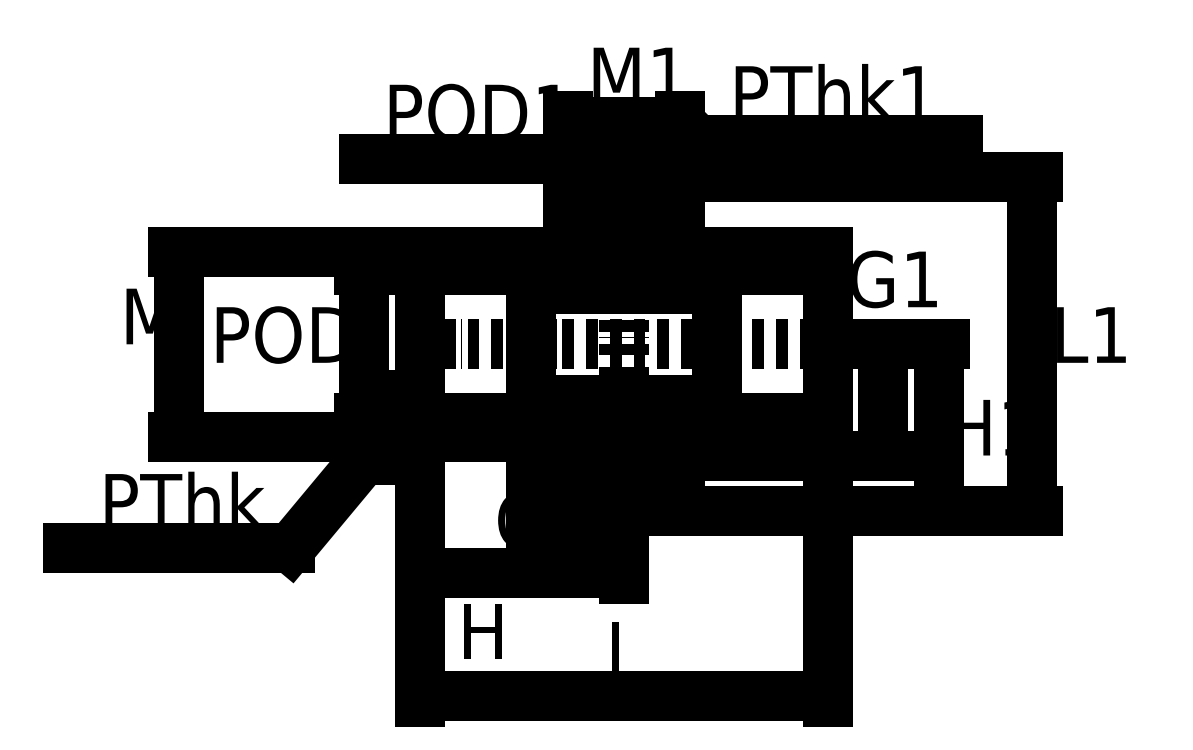
<metadata>
{"format":"dxf","ext":"dxf","renderer":"ezdxf+matplotlib","layout":"modelspace","background":"white","min_lineweight":24,"dpi":150}
</metadata>
<code>
0
SECTION
2
ENTITIES
0
HATCH
8
out-part
10
0
20
0
30
0
210
0
220
0
230
1
2
ansi31
70
    0
71
    0
91
    1
92
    0
93
   10
72
    1
10
50
20
-40
11
110
21
-40
72
    1
10
110
20
-40
11
110
21
-50
72
    1
10
110
20
-50
11
30
21
-50
72
    1
10
30
20
-50
11
30
21
-90
72
    1
10
30
20
-90
11
20
21
-90
72
    1
10
20
20
-90
11
20
21
-60
72
    1
10
20
20
-60
11
10
21
-60
72
    1
10
10
20
-60
11
10
21
-30
72
    1
10
10
20
-30
11
50
21
-30
72
    1
10
50
20
-30
11
50
21
-40
97
    0
75
    0
76
    1
52
0
41
3
77
    0
78
    0
98
    0
0
HATCH
8
out-part
10
0
20
0
30
0
210
0
220
0
230
1
2
ansi31
70
    0
71
    0
91
    1
92
    0
93
   10
72
    1
10
-30
20
-90
11
-30
21
-50
72
    1
10
-30
20
-50
11
-110
21
-50
72
    1
10
-110
20
-50
11
-110
21
-40
72
    1
10
-110
20
-40
11
-50
21
-40
72
    1
10
-50
20
-40
11
-50
21
-30
72
    1
10
-50
20
-30
11
-10
21
-30
72
    1
10
-10
20
-30
11
-10
21
-60
72
    1
10
-10
20
-60
11
-20
21
-60
72
    1
10
-20
20
-60
11
-20
21
-90
72
    1
10
-20
20
-90
11
-30
21
-90
97
    0
75
    0
76
    1
52
0
41
3
77
    0
78
    0
98
    0
0
HATCH
8
out-part
10
0
20
0
30
0
210
0
220
0
230
1
2
ansi31
70
    0
71
    0
91
    1
92
    0
93
   10
72
    1
10
30
20
50
11
30
21
90
72
    1
10
30
20
90
11
20
21
90
72
    1
10
20
20
90
11
20
21
60
72
    1
10
20
20
60
11
10
21
60
72
    1
10
10
20
60
11
10
21
30
72
    1
10
10
20
30
11
50
21
30
72
    1
10
50
20
30
11
50
21
40
72
    1
10
50
20
40
11
110
21
40
72
    1
10
110
20
40
11
110
21
50
72
    1
10
110
20
50
11
30
21
50
97
    0
75
    0
76
    1
52
0
41
3
77
    0
78
    0
98
    0
0
HATCH
8
out-part
10
0
20
0
30
0
210
0
220
0
230
1
2
ansi31
70
    0
71
    0
91
    1
92
    0
93
   10
72
    1
10
-50
20
40
11
-110
21
40
72
    1
10
-110
20
40
11
-110
21
50
72
    1
10
-110
20
50
11
-30
21
50
72
    1
10
-30
20
50
11
-30
21
90
72
    1
10
-30
20
90
11
-20
21
90
72
    1
10
-20
20
90
11
-20
21
60
72
    1
10
-20
20
60
11
-10
21
60
72
    1
10
-10
20
60
11
-10
21
30
72
    1
10
-10
20
30
11
-50
21
30
72
    1
10
-50
20
30
11
-50
21
40
97
    0
75
    0
76
    1
52
0
41
3
77
    0
78
    0
98
    0
0
LEADER
8
dimensions
3
Standard
71
    1
72
    0
73
    3
74
    0
75
    0
40
1
41
10
76
0
76
0
0
LINE
8
out-part
10
50
20
30
11
50
21
40
0
LINE
8
out-part
10
-20
20
60
11
-10
21
60
0
LINE
8
out-part
10
-10
20
60
11
-10
21
30
0
LINE
8
out-part
10
20
20
60
11
10
21
60
0
LINE
8
out-part
10
10
20
60
11
10
21
30
0
LINE
8
out-part
10
10
20
30
11
50
21
30
0
LINE
8
internal
10
50
20
30
11
50
21
-30
0
LINE
8
internal
10
-10
20
60
11
10
21
60
0
MTEXT
8
dimensions
10
-272
20
30
30
0
40
30
41
20
71
    1
72
    1
1
M
7
standard
210
0
220
0
230
1
50
0
73
    2
44
1
0
LWPOLYLINE
8
0
90
    4
70
    1
43
0
10
50
20
40
10
110
20
40
10
110
20
-40
10
50
20
-40
0
LINE
8
out-part
10
110
20
40
11
110
21
50
0
LINE
8
out-part
10
110
20
50
11
30
21
50
0
LINE
8
out-part
10
50
20
40
11
110
21
40
0
LINE
8
internal
10
110
20
40
11
110
21
-40
0
MTEXT
8
dimensions
10
-20
20
160
30
0
40
30
41
36.67
71
    1
72
    1
1
M1
7
standard
210
0
220
0
230
1
50
0
73
    2
44
1
0
LEADER
8
dimensions
3
Standard
71
    1
72
    0
73
    3
74
    0
75
    0
40
1
41
10
76
0
76
0
0
LWPOLYLINE
8
0
90
    4
70
    1
43
0
10
-20
20
-60
10
20
20
-60
10
20
20
-90
10
-20
20
-90
0
LWPOLYLINE
8
0
90
    4
70
    1
43
0
10
-10
20
60
10
10
20
60
10
10
20
-60
10
-10
20
-60
0
LWPOLYLINE
8
0
90
    4
70
    1
43
0
10
-30
20
-50
10
30
20
-50
10
30
20
-90
10
-30
20
-90
0
MTEXT
8
dimensions
10
-90
20
-140
30
0
40
30
41
16.67
71
    1
72
    1
1
H
7
standard
210
0
220
0
230
1
50
0
73
    2
44
1
0
MTEXT
8
dimensions
10
-70
20
-80
30
0
40
30
41
16.67
71
    1
72
    1
1
G
7
standard
210
0
220
0
230
1
50
0
73
    2
44
1
0
LINE
8
out-part
10
20
20
-60
11
10
21
-60
0
LINE
8
out-part
10
10
20
-60
11
10
21
-30
0
LINE
8
out-part
10
10
20
-30
11
50
21
-30
0
LINE
8
out-part
10
50
20
-30
11
50
21
-40
0
LINE
8
out-part
10
50
20
-40
11
110
21
-40
0
LINE
8
out-part
10
110
20
-40
11
110
21
-50
0
LINE
8
out-part
10
110
20
-50
11
30
21
-50
0
LINE
8
out-part
10
30
20
-50
11
30
21
-90
0
LINE
8
out-part
10
30
20
-90
11
20
21
-90
0
LINE
8
out-part
10
20
20
-90
11
20
21
-60
0
LINE
8
out-part
10
-10
20
-30
11
-10
21
-60
0
LINE
8
out-part
10
-10
20
-60
11
-20
21
-60
0
LINE
8
out-part
10
-20
20
-60
11
-20
21
-90
0
LINE
8
out-part
10
-20
20
-90
11
-30
21
-90
0
LINE
8
out-part
10
-30
20
-90
11
-30
21
-50
0
LINE
8
auxiliary
10
-10
20
-30
11
10
21
-30
0
LINE
8
internal
10
-10
20
-30
11
10
21
-30
0
LINE
8
internal
10
-10
20
-60
11
10
21
-60
0
LINE
8
internal
10
20
20
-90
11
-20
21
-90
0
LINE
8
out-part
10
-20
20
90
11
-20
21
60
0
LINE
8
out-part
10
-30
20
90
11
-30
21
50
0
LINE
8
out-part
10
-30
20
90
11
-20
21
90
0
LINE
8
out-part
10
20
20
60
11
20
21
90
0
LINE
8
out-part
10
30
20
50
11
30
21
90
0
LINE
8
out-part
10
20
20
90
11
30
21
90
0
LINE
8
out-part
10
-10
20
30
11
-50
21
30
0
LINE
8
out-part
10
-50
20
40
11
-50
21
30
0
LINE
8
out-part
10
-110
20
40
11
-50
21
40
0
LINE
8
out-part
10
-30
20
50
11
-110
21
50
0
LINE
8
out-part
10
-30
20
-50
11
-110
21
-50
0
LINE
8
out-part
10
-110
20
-50
11
-110
21
-40
0
LINE
8
out-part
10
-110
20
50
11
-110
21
40
0
LINE
8
out-part
10
-50
20
-40
11
-50
21
-30
0
LINE
8
out-part
10
-50
20
-30
11
-10
21
-30
0
LINE
8
out-part
10
-110
20
-40
11
-50
21
-40
0
LINE
8
internal
10
-50
20
30
11
-50
21
-30
0
LINE
8
internal
10
-110
20
40
11
-110
21
-40
0
LINE
8
internal
10
-20
20
90
11
20
21
90
0
DIMENSION
8
dimensions
2
*D3
10
170
20
-90
30
0
11
165.3
21
-45
31
0
70
   32
1

71
    5
72
    0
3
Standard
53
0
210
0
220
0
230
1
13
110
23
0
33
0
14
110
24
-90
34
0
50
90
0
MTEXT
8
dimensions
10
173.3
20
-30
30
0
40
30
41
33.33
71
    1
72
    1
1
H1
7
standard
210
0
220
0
230
1
50
0
73
    2
44
1
0
MTEXT
8
dimensions
10
120
20
50
30
0
40
30
41
33.33
71
    1
72
    1
1
G1
7
standard
210
0
220
0
230
1
50
0
73
    2
44
1
0
DIMENSION
8
dimensions
2
*D4
10
-4.445e-16
20
-123.3
30
0
11
-55
21
-118.6
31
0
70
   33
1

71
    5
3
Standard
53
0
210
0
220
0
230
1
13
-110
23
-50
33
0
14
0
24
-50
34
0
0
DIMENSION
8
dimensions
2
*D5
10
140
20
-60
30
0
11
135.3
21
-30
31
0
70
   32
1

71
    5
72
    0
3
Standard
53
0
210
0
220
0
230
1
13
110
23
0
33
0
14
20
24
-60
34
0
50
90
0
DIMENSION
8
out-part
2
*D6
10
220
20
-90
30
0
11
215.3
21
1.066e-14
31
0
70
   32
1

71
    5
72
    0
3
Standard
53
0
210
0
220
0
230
1
13
30
23
90
33
0
14
30
24
-90
34
0
50
90
0
DIMENSION
8
dimensions
2
*D7
10
-240
20
-50
30
0
11
-244.7
21
2.132e-14
31
0
70
   33
1

71
    5
3
Standard
53
0
210
0
220
0
230
1
13
-88
23
50
33
0
14
-88
24
-50
34
0
0
DIMENSION
8
dimensions
2
*D8
10
20
20
90
30
0
11
2.87e-16
21
94.69
31
0
70
   33
1

71
    5
3
Standard
53
0
210
0
220
0
230
1
13
-20
23
90
33
0
14
20
24
90
34
0
0
DIMENSION
8
dimensions
2
*D9
10
110
20
-190
30
0
11
2.87e-16
21
-185.3
31
0
70
   32
1

71
    5
3
Standard
53
0
210
0
220
0
230
1
13
-110
23
-50
33
0
14
110
24
-50
34
0
0
DIMENSION
8
dimensions
2
*D10
10
-140
20
-40
30
0
11
-144.7
21
1.2e-05
31
0
70
   32
1

71
    5
3
Standard
53
0
210
0
220
0
230
1
13
-88
23
40
33
0
14
-88
24
-40
34
0
50
90
0
MTEXT
8
dimensions
10
-223.3
20
20
30
0
40
30
41
70
71
    1
72
    1
1
POD
7
standard
210
0
220
0
230
1
50
0
73
    2
44
1
0
DIMENSION
8
dimensions
2
*D11
10
-130
20
-50
30
0
11
-134.7
21
-45
31
0
70
   32
1

71
    5
72
    0
3
Standard
53
0
210
0
220
0
230
1
13
-130
23
-40
33
0
14
-130
24
-50
34
0
50
90
0
MTEXT
8
dimensions
10
-283.3
20
-70
30
0
40
30
41
90
71
    1
72
    1
1
PThk
7
standard
210
0
220
0
230
1
50
0
73
    2
44
1
0
LEADER
8
dimensions
3
Standard
71
    1
72
    0
73
    3
74
    0
75
    0
40
1
41
10
76
3
76
3
10
30
20
100
30
0
10
40
20
110
30
0
10
180
20
110
30
0
0
MTEXT
8
dimensions
10
56.67
20
150
30
0
40
30
41
106.7
71
    1
72
    1
1
PThk1
7
standard
210
0
220
0
230
1
50
0
73
    2
44
1
0
DIMENSION
8
dimensions
2
*D13
10
-50
20
-110
30
0
11
-25
21
-105.3
31
0
70
   32
1

71
    5
72
    0
3
Standard
53
0
210
0
220
0
230
1
13
0
23
-90
33
0
14
-50
24
-50
34
0
0
MTEXT
8
dimensions
10
-10
20
-150
30
0
40
30
41
13.33
71
    1
72
    1
1
L
7
standard
210
0
220
0
230
1
50
0
73
    2
44
1
0
LWPOLYLINE
8
0
90
    4
70
    1
43
0
10
-110
20
50
10
110
20
50
10
110
20
-50
10
-110
20
-50
0
LWPOLYLINE
8
0
90
    4
70
    1
43
0
10
20
20
60
10
-20
20
60
10
-20
20
90
10
20
20
90
0
LWPOLYLINE
8
0
90
    4
70
    1
43
0
10
-30
20
90
10
30
20
90
10
30
20
50
10
-30
20
50
0
LWPOLYLINE
8
0
90
    4
70
    1
43
0
10
-50
20
30
10
50
20
30
10
50
20
-30
10
-50
20
-30
0
LWPOLYLINE
8
0
90
    4
70
    1
43
0
10
-110
20
40
10
-50
20
40
10
-50
20
-40
10
-110
20
-40
0
LINE
8
auxiliary
10
-110
20
0
11
110
21
0
0
LINE
8
internal
10
-110
20
40
11
-110
21
-40
0
LINE
8
internal
10
-50
20
30
11
-50
21
-30
0
LINE
8
internal
10
50
20
30
11
50
21
-30
0
LINE
8
internal
10
110
20
40
11
110
21
-40
0
LINE
8
internal
10
-20
20
90
11
20
21
90
0
LINE
8
internal
10
-10
20
60
11
10
21
60
0
MTEXT
8
dimensions
10
230
20
20
30
0
40
30
41
30
71
    1
72
    1
1
L1
7
standard
210
0
220
0
230
1
50
0
73
    2
44
1
0
LINE
8
auxiliary
10
0
20
90
11
0
21
-90
0
LEADER
8
dimensions
3
Standard
71
    1
72
    0
73
    3
74
    0
75
    0
40
1
41
10
76
3
76
3
10
-130
20
-50
30
0
10
-180
20
-110
30
0
10
-300
20
-110
30
0
0
LEADER
8
dimensions
3
Standard
71
    1
72
    0
73
    3
74
    0
75
    0
40
1
41
10
76
3
76
3
10
0
20
90
30
0
10
-10
20
100
30
0
10
-140
20
100
30
0
0
MTEXT
8
dimensions
10
-130
20
140
30
0
40
30
41
86.67
71
    1
72
    1
1
POD1
7
standard
210
0
220
0
230
1
50
0
73
    2
44
1
0
DIMENSION
8
dimensions
2
*D16
10
20
20
100
30
0
11
25
21
104.7
31
0
70
   32
1

71
    5
72
    0
3
Standard
53
0
210
0
220
0
230
1
13
30
23
90
33
0
14
20
24
90
34
0
0
DIMENSION
8
dimensions
2
*D17
10
30
20
120
30
0
11
2.063e-15
21
124.7
31
0
70
   32
1

71
    5
72
    0
3
Standard
53
0
210
0
220
0
230
1
13
-30
23
90
33
0
14
30
24
90
34
0
0
ENDSEC
0
EOF

</code>
